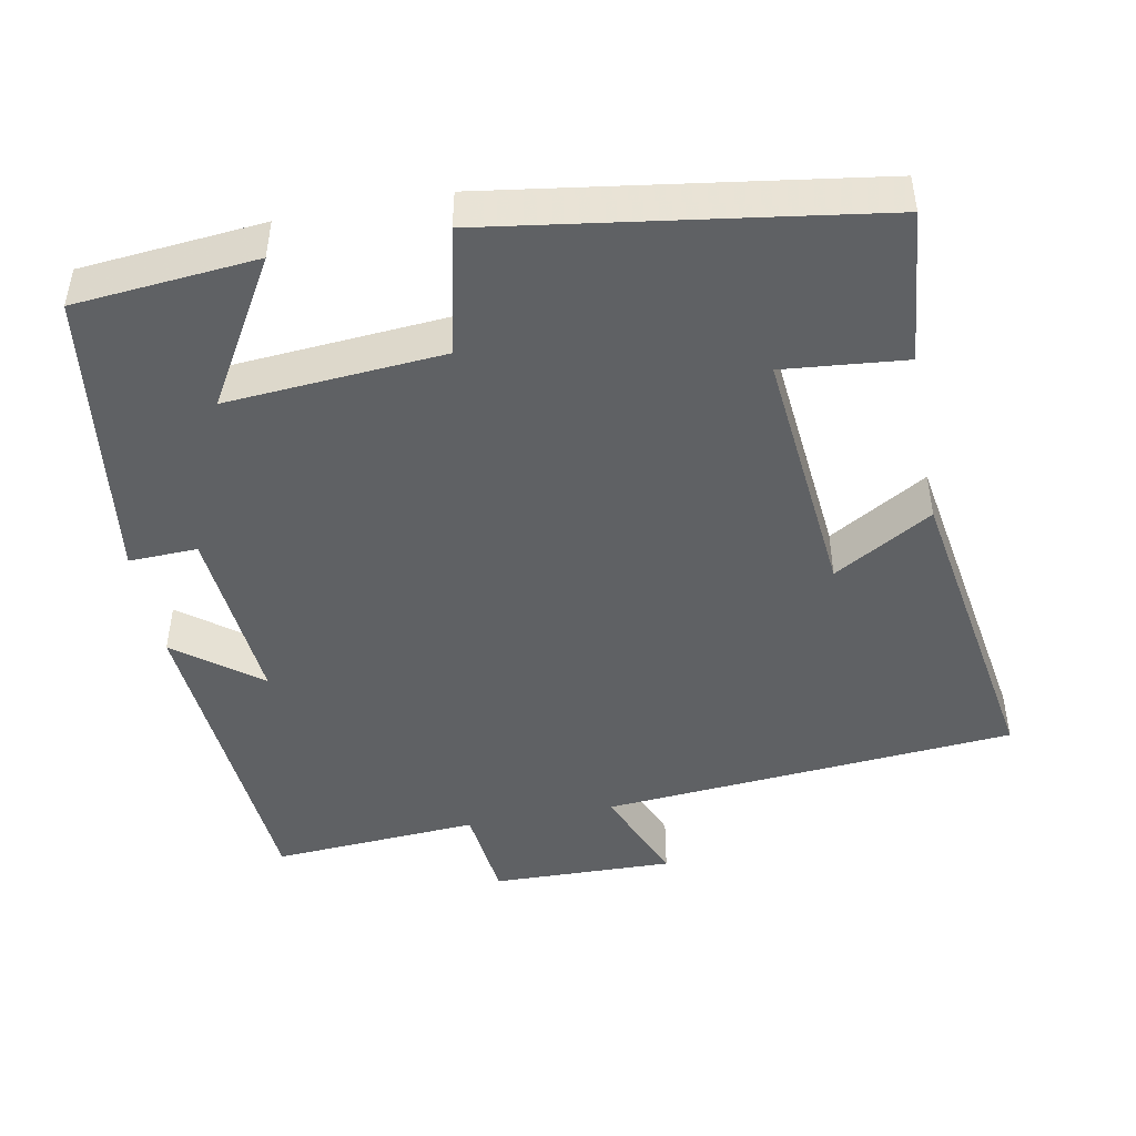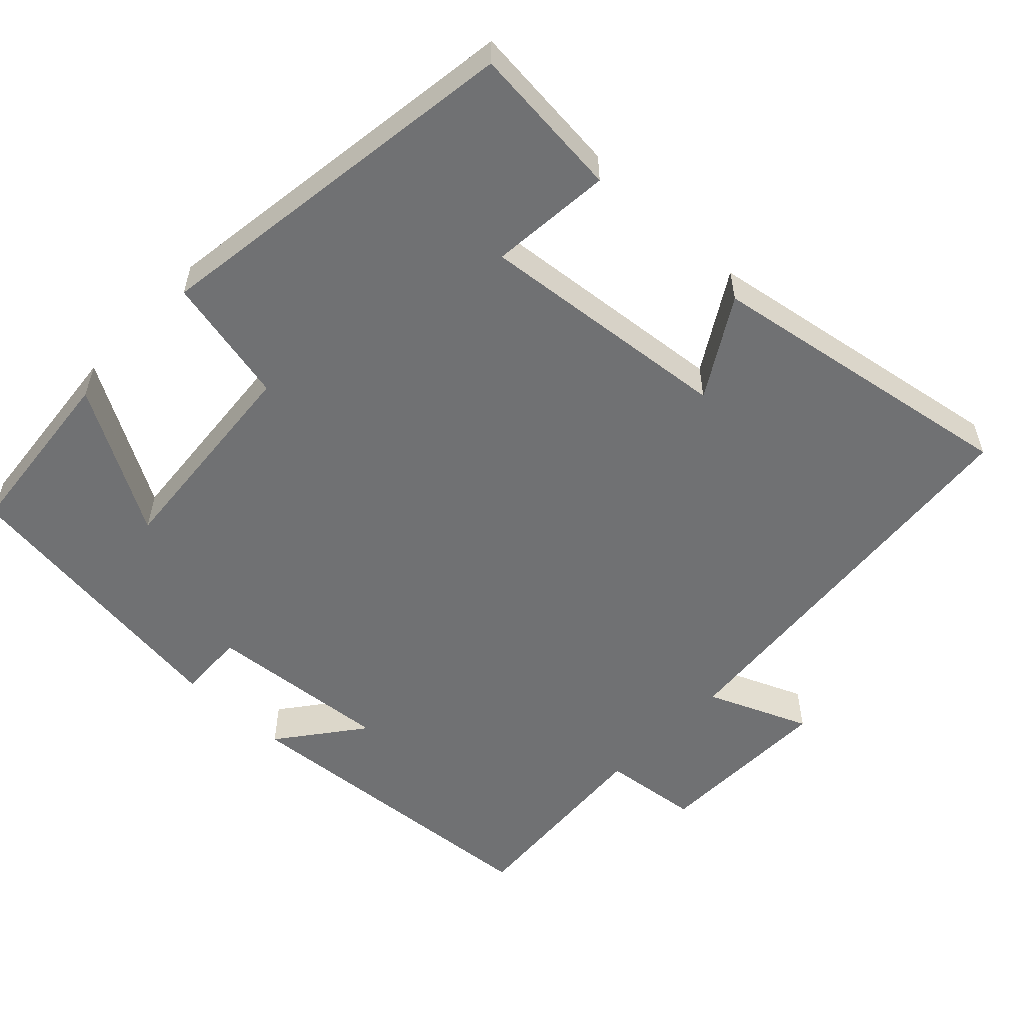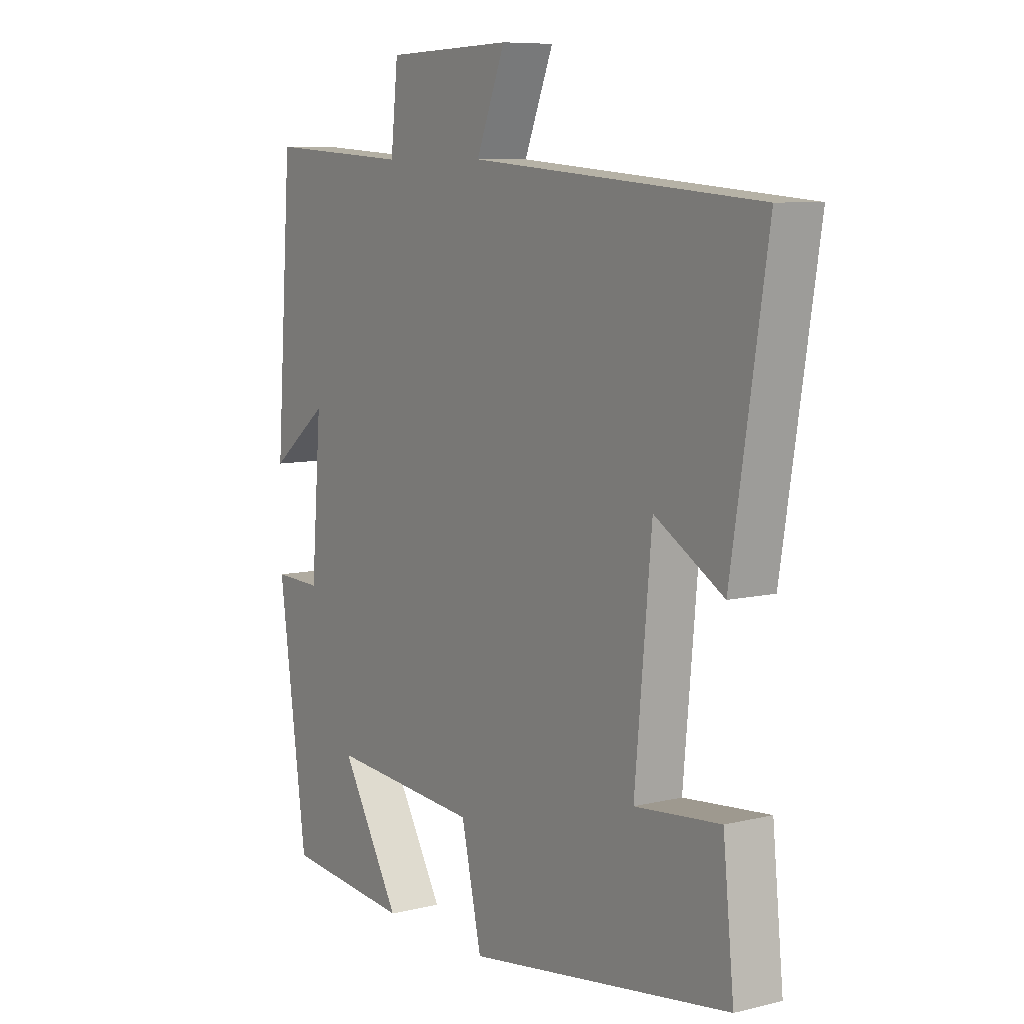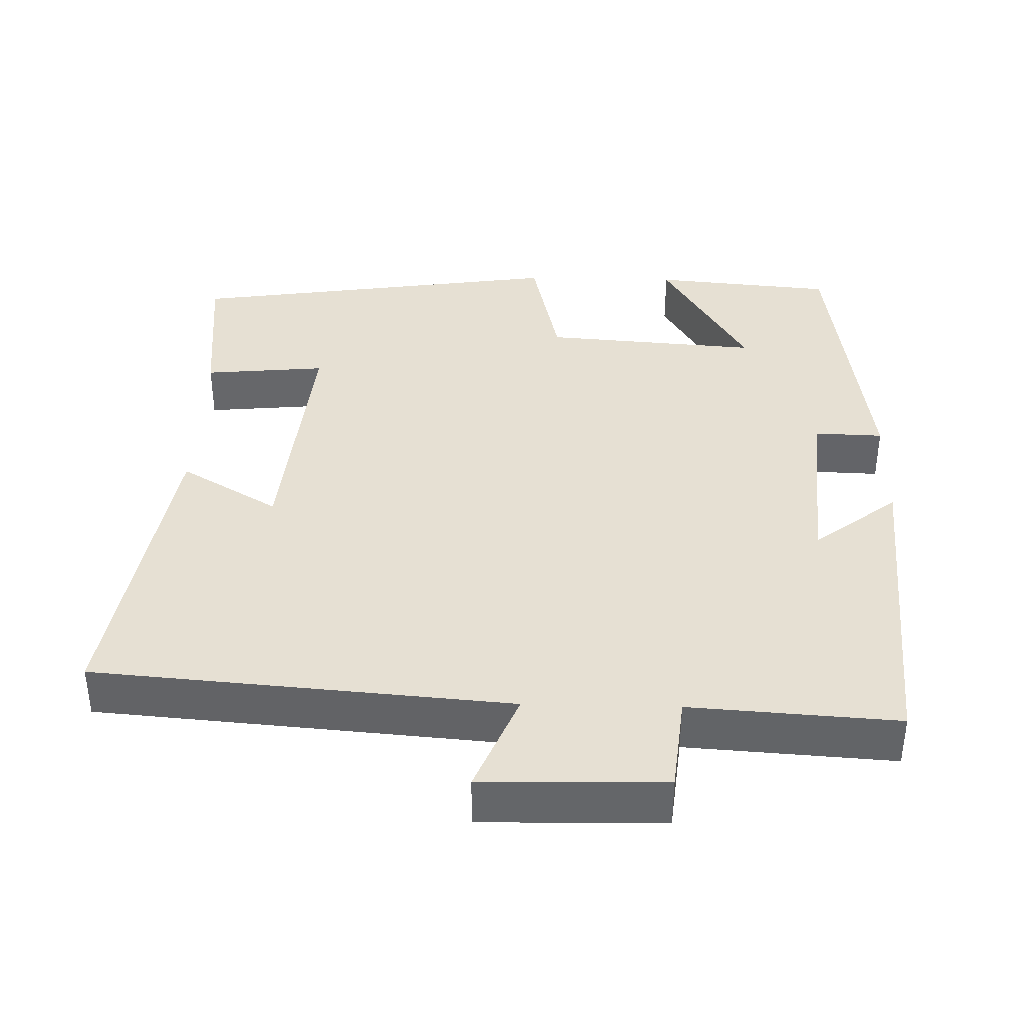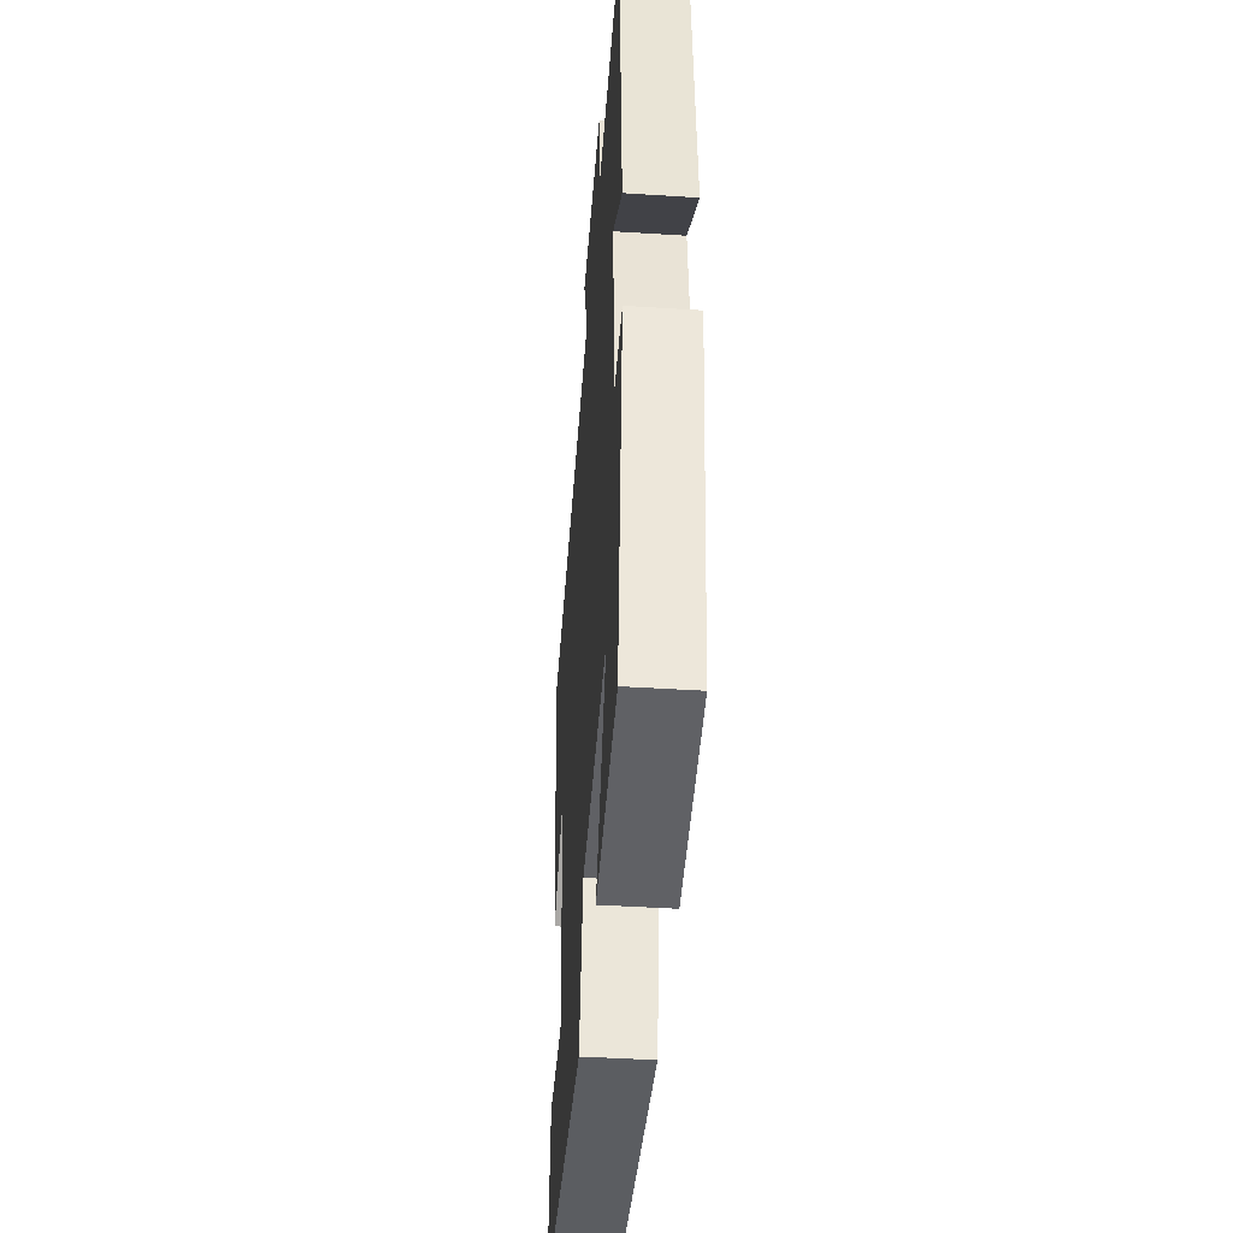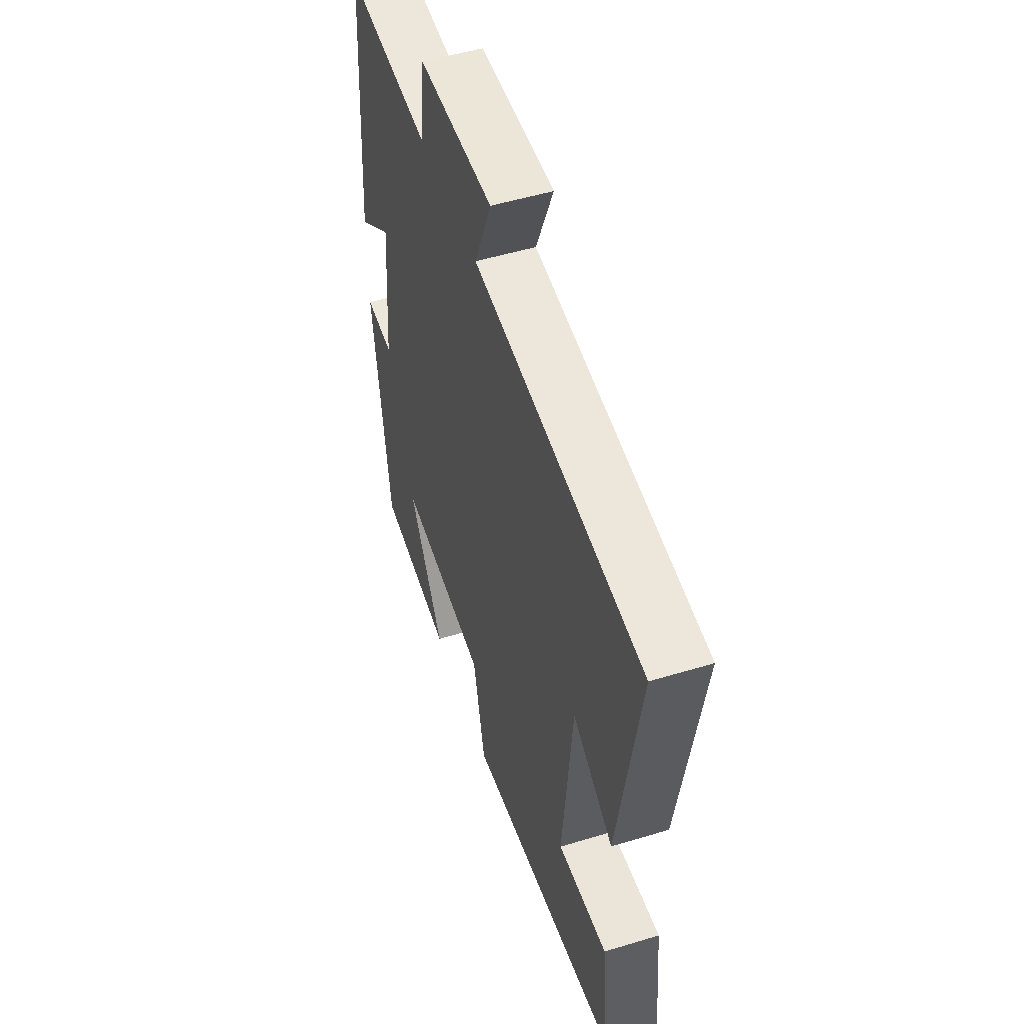
<metadata>
{"format":"obj","ext":"obj","renderer":"f3d","projection":"perspective","resolution":1024,"background":"white","views":[{"elev":-46.3,"azim":-169.1,"up":"+Y"},{"elev":-55.1,"azim":-133.2,"up":"+Y"},{"elev":8.1,"azim":-123.8,"up":"+Z"},{"elev":38.3,"azim":1.5,"up":"+Y"},{"elev":-44.4,"azim":85.7,"up":"+Z"},{"elev":51.6,"azim":-108.2,"up":"+Z"}]}
</metadata>
<code>
v 0.445 0.07 -0.478
v 0.201 0.07 -0.5
v 0.316 0.07 -0.306
v 0.026 0.07 -0.328
v -0.013 0.07 -0.5
v -0.521 0.07 -0.424
v -0.5 0.07 -0.217
v -0.336 0.07 -0.233
v -0.368 0.07 0.109
v -0.5 0.07 0.031
v -0.568 0.07 0.455
v -0.012 0.07 0.5
v -0.068 0.07 0.637
v 0.176 0.07 0.631
v 0.19 0.07 0.5
v 0.468 0.07 0.518
v 0.5 0.07 0.077
v 0.388 0.07 0.164
v 0.408 0.07 -0.084
v 0.5 0.07 -0.081
v 0.445 0 -0.478
v 0.201 0 -0.5
v 0.316 0 -0.306
v 0.026 0 -0.328
v -0.013 0 -0.5
v -0.521 0 -0.424
v -0.5 0 -0.217
v -0.336 0 -0.233
v -0.368 0 0.109
v -0.5 0 0.031
v -0.568 0 0.455
v -0.012 0 0.5
v -0.068 0 0.637
v 0.176 0 0.631
v 0.19 0 0.5
v 0.468 0 0.518
v 0.5 0 0.077
v 0.388 0 0.164
v 0.408 0 -0.084
v 0.5 0 -0.081
f 19 20 1
f 15 16 17 18
f 15 18 19
f 12 13 14 15
f 11 12 15
f 10 11 15
f 9 10 15
f 8 9 15 19
f 6 7 8
f 5 6 8
f 4 5 8
f 3 4 8 19
f 1 2 3
f 1 3 19
f 21 40 39
f 38 37 36 35
f 39 38 35
f 35 34 33 32
f 35 32 31
f 35 31 30
f 35 30 29
f 39 35 29 28
f 28 27 26
f 28 26 25
f 28 25 24
f 39 28 24 23
f 23 22 21
f 39 23 21
f 1 21 22 2
f 2 22 23 3
f 3 23 24 4
f 4 24 25 5
f 5 25 26 6
f 6 26 27 7
f 7 27 28 8
f 8 28 29 9
f 9 29 30 10
f 10 30 31 11
f 11 31 32 12
f 12 32 33 13
f 13 33 34 14
f 14 34 35 15
f 15 35 36 16
f 16 36 37 17
f 17 37 38 18
f 18 38 39 19
f 19 39 40 20
f 20 40 21 1

</code>
